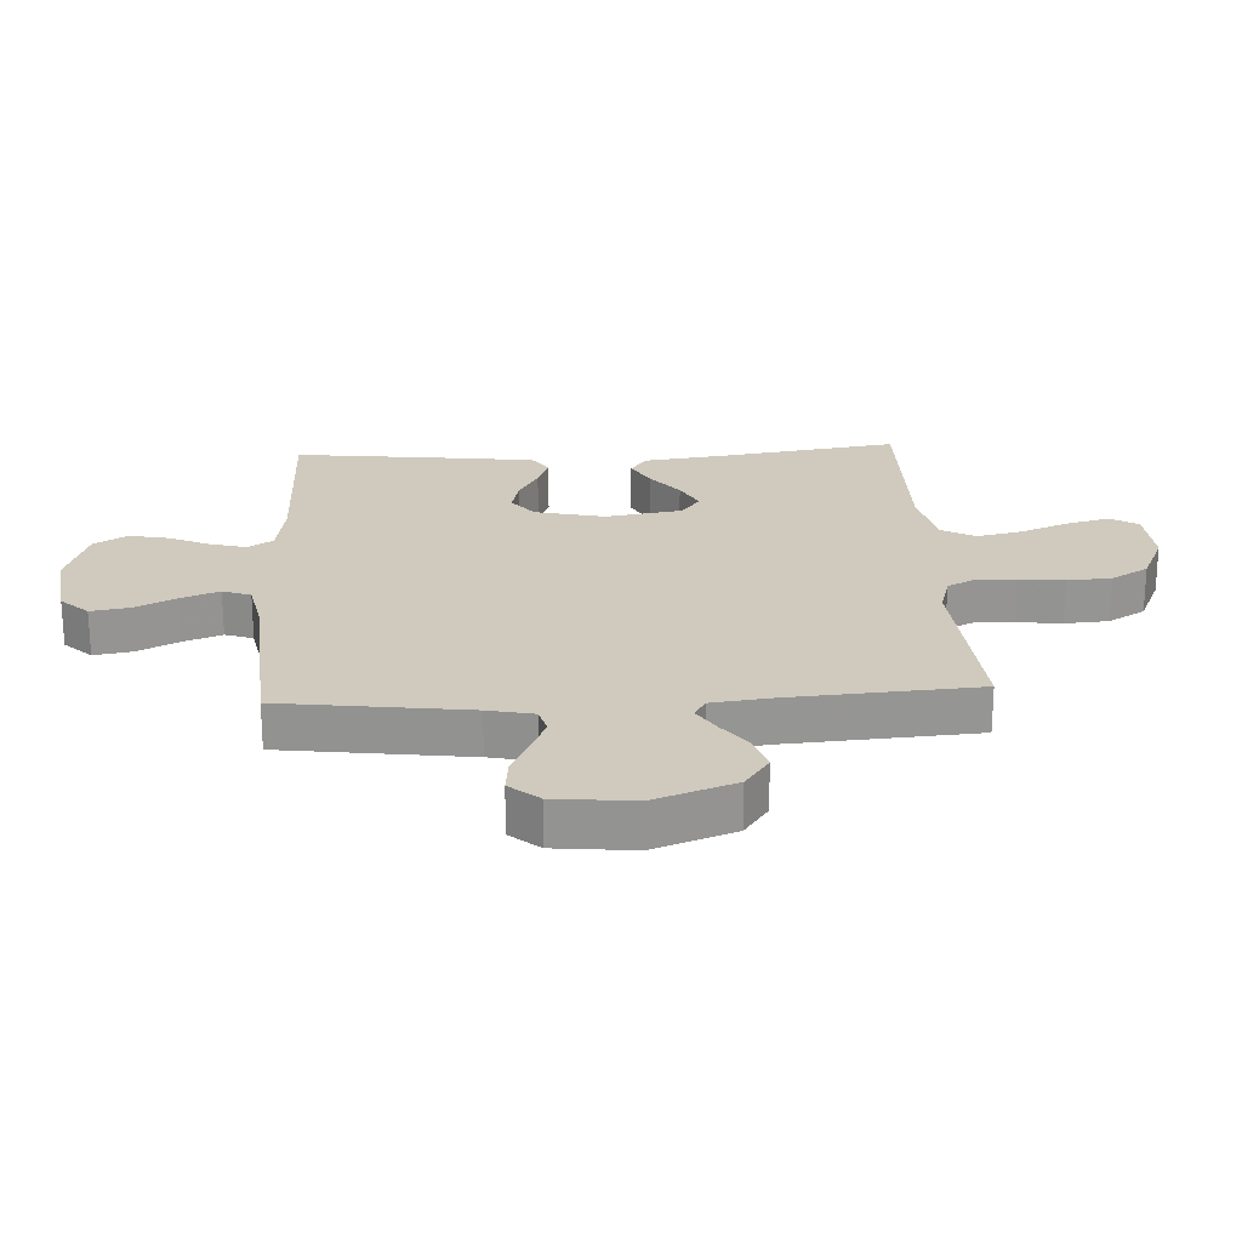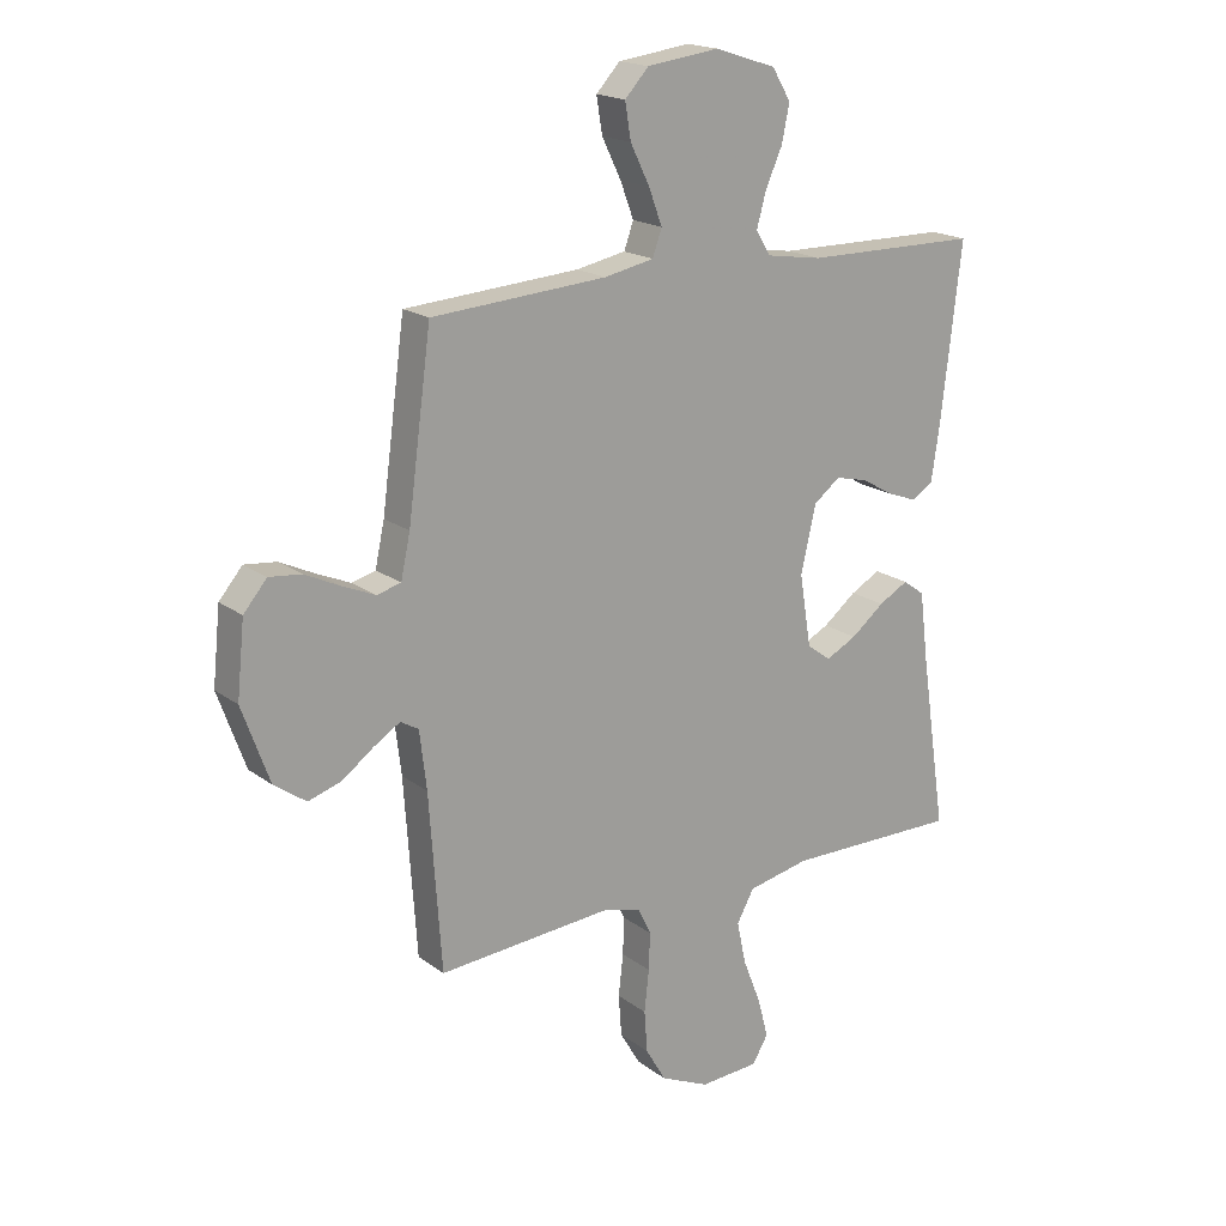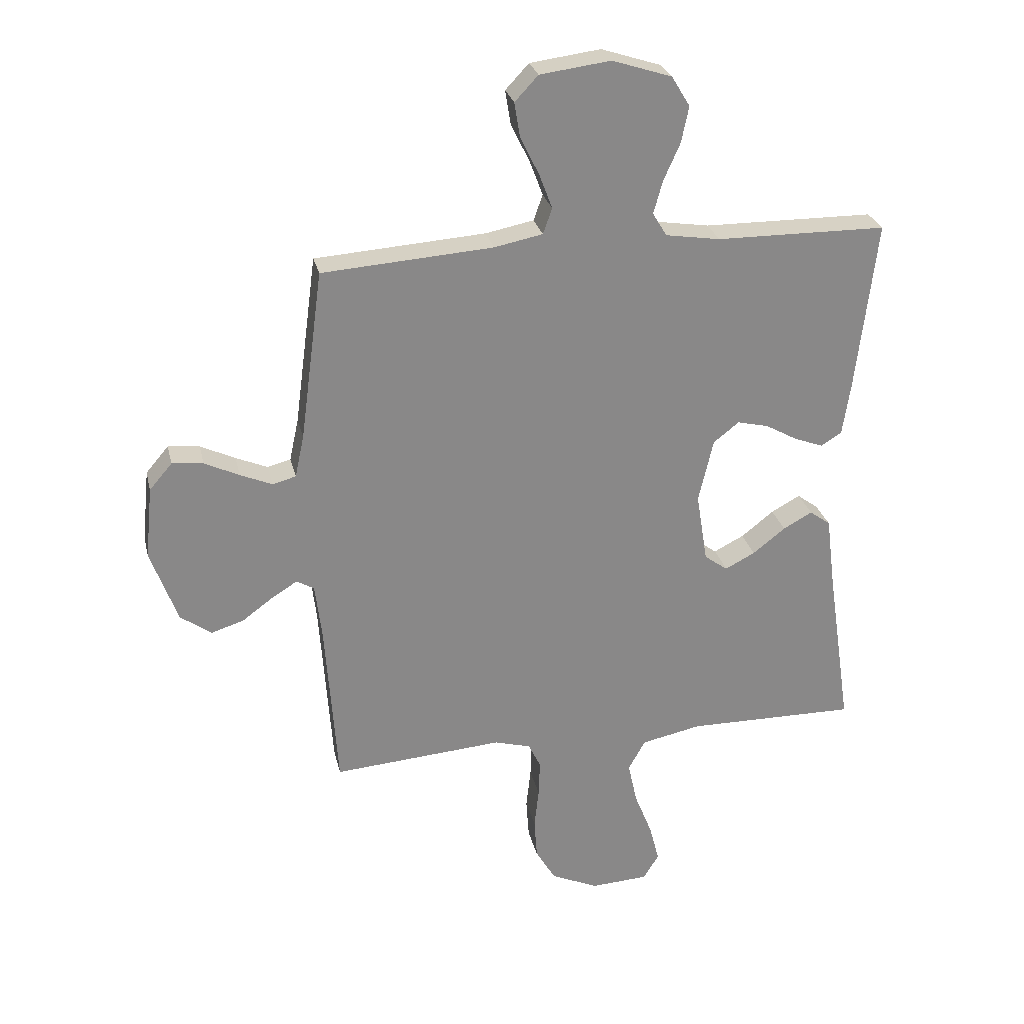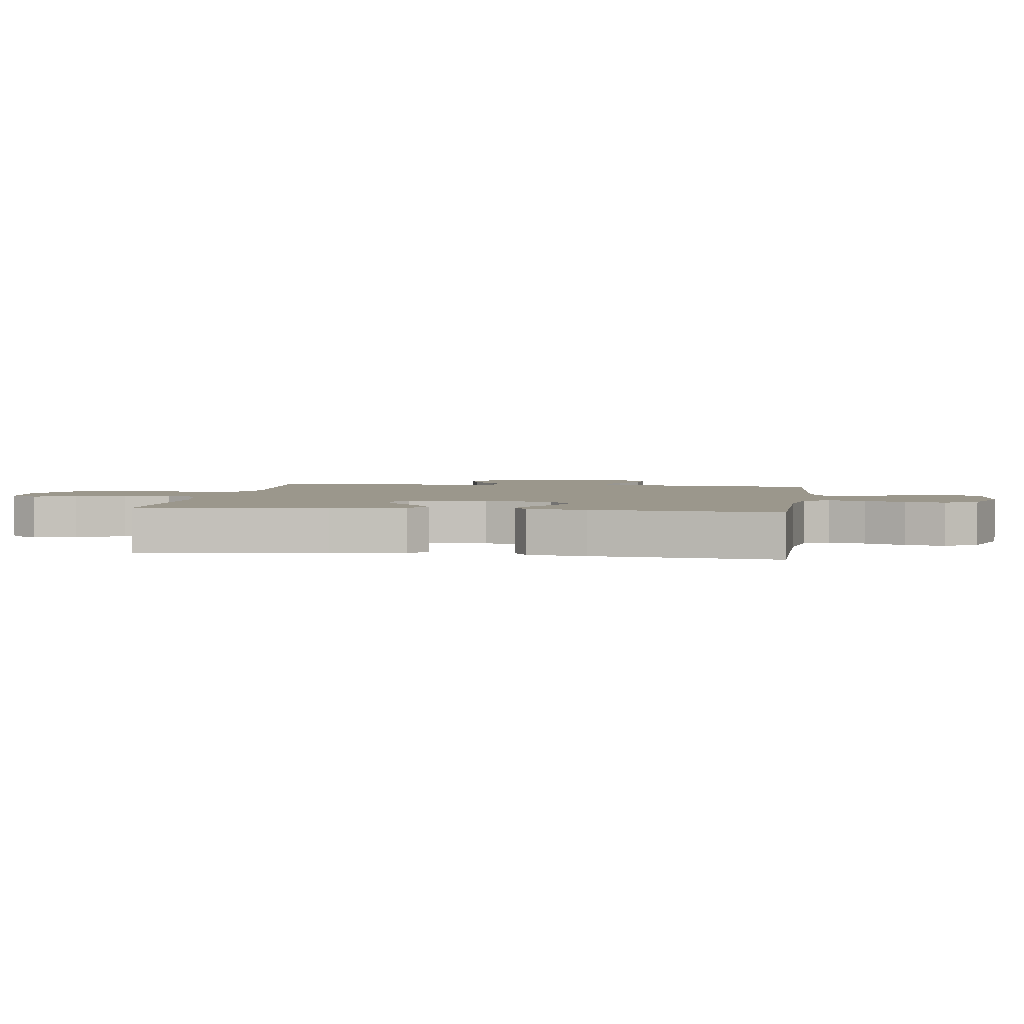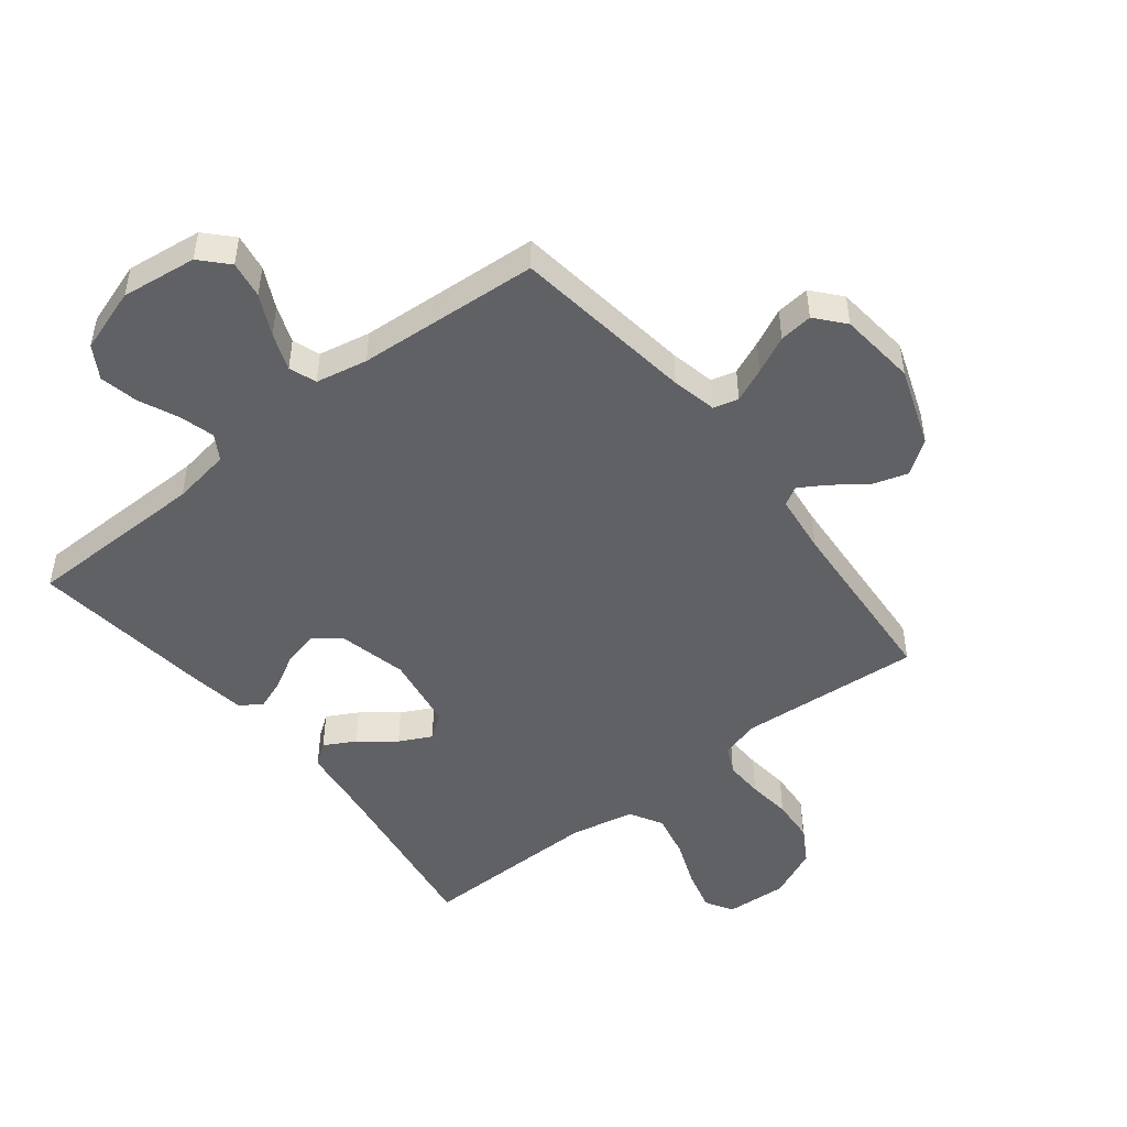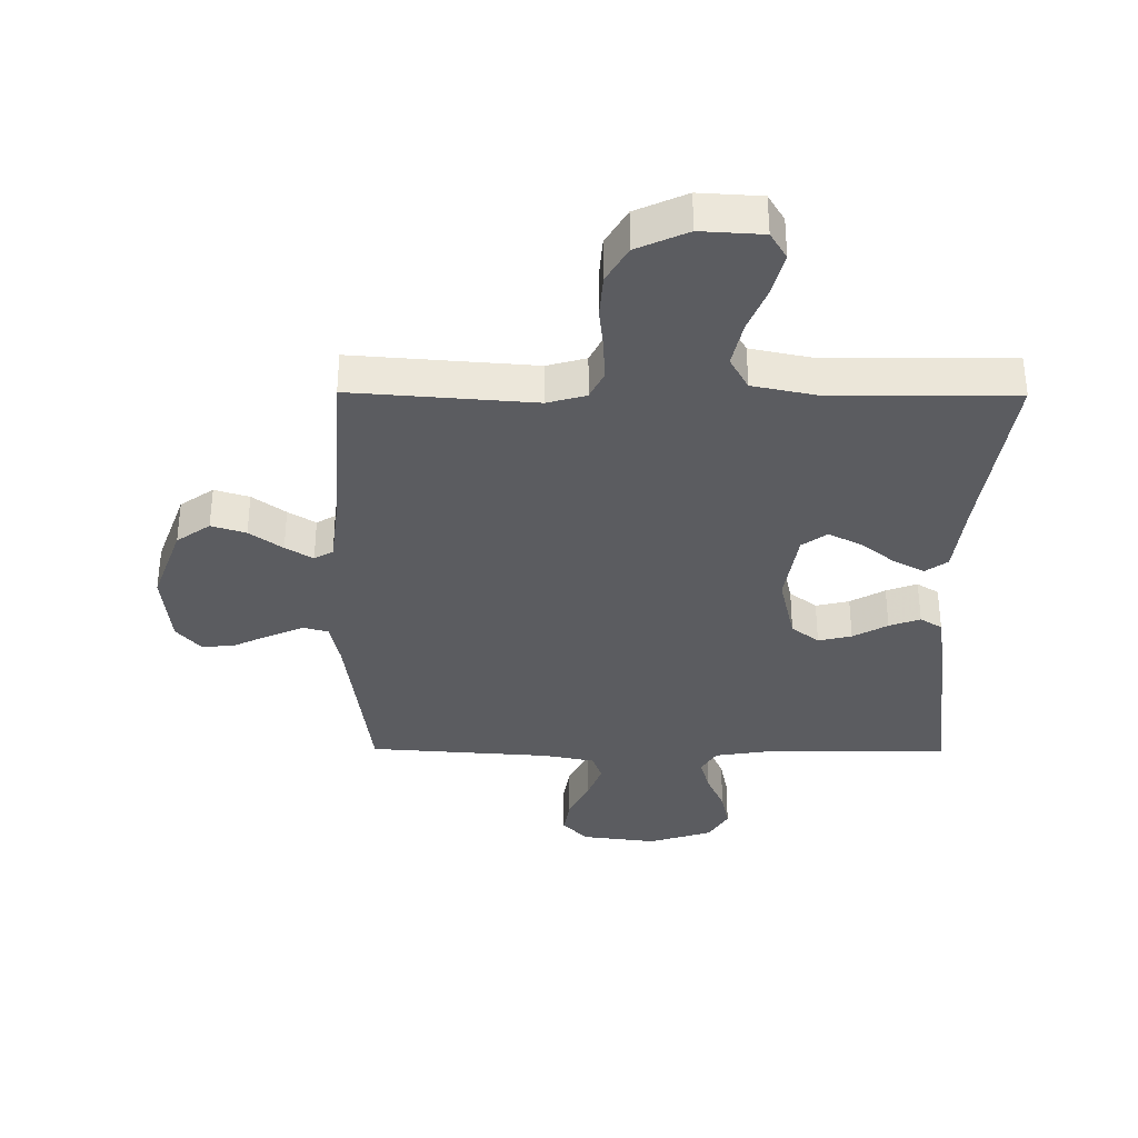
<metadata>
{"format":"obj","ext":"obj","renderer":"f3d","projection":"perspective","resolution":1024,"background":"white","views":[{"elev":23.0,"azim":86.9,"up":"+Y"},{"elev":18.5,"azim":144.1,"up":"+Z"},{"elev":27.3,"azim":167.3,"up":"+Z"},{"elev":2.8,"azim":-81.6,"up":"+Y"},{"elev":-48.4,"azim":38.3,"up":"+Y"},{"elev":-35.0,"azim":179.6,"up":"+Y"}]}
</metadata>
<code>
v -0.5 0.07 0.5
v -0.2 0.07 0.503
v -0.104 0.07 0.518
v -0.079 0.07 0.559
v -0.095 0.07 0.617
v -0.124 0.07 0.682
v -0.137 0.07 0.745
v -0.105 0.07 0.798
v 0 0.07 0.832
v 0.124 0.07 0.816
v 0.165 0.07 0.772
v 0.155 0.07 0.711
v 0.122 0.07 0.644
v 0.099 0.07 0.583
v 0.115 0.07 0.538
v 0.2 0.07 0.521
v 0.5 0.07 0.5
v 0.54 0.07 0.2
v 0.556 0.07 0.126
v 0.597 0.07 0.115
v 0.653 0.07 0.139
v 0.714 0.07 0.168
v 0.769 0.07 0.174
v 0.809 0.07 0.127
v 0.822 0.07 0
v 0.775 0.07 -0.13
v 0.72 0.07 -0.169
v 0.663 0.07 -0.151
v 0.609 0.07 -0.111
v 0.564 0.07 -0.083
v 0.533 0.07 -0.101
v 0.521 0.07 -0.2
v 0.5 0.07 -0.5
v 0.2 0.07 -0.477
v 0.136 0.07 -0.495
v 0.114 0.07 -0.54
v 0.116 0.07 -0.604
v 0.124 0.07 -0.676
v 0.119 0.07 -0.747
v 0.084 0.07 -0.807
v 0 0.07 -0.845
v -0.102 0.07 -0.839
v -0.129 0.07 -0.794
v -0.111 0.07 -0.725
v -0.08 0.07 -0.647
v -0.064 0.07 -0.573
v -0.094 0.07 -0.519
v -0.2 0.07 -0.497
v -0.5 0.07 -0.5
v -0.455 0.07 -0.2
v -0.44 0.07 -0.081
v -0.403 0.07 -0.054
v -0.352 0.07 -0.082
v -0.295 0.07 -0.127
v -0.242 0.07 -0.154
v -0.201 0.07 -0.124
v -0.181 0.07 0
v -0.207 0.07 0.112
v -0.252 0.07 0.147
v -0.307 0.07 0.134
v -0.364 0.07 0.102
v -0.415 0.07 0.083
v -0.451 0.07 0.106
v -0.465 0.07 0.2
v -0.5 0 0.5
v -0.2 0 0.503
v -0.104 0 0.518
v -0.079 0 0.559
v -0.095 0 0.617
v -0.124 0 0.682
v -0.137 0 0.745
v -0.105 0 0.798
v 0 0 0.832
v 0.124 0 0.816
v 0.165 0 0.772
v 0.155 0 0.711
v 0.122 0 0.644
v 0.099 0 0.583
v 0.115 0 0.538
v 0.2 0 0.521
v 0.5 0 0.5
v 0.54 0 0.2
v 0.556 0 0.126
v 0.597 0 0.115
v 0.653 0 0.139
v 0.714 0 0.168
v 0.769 0 0.174
v 0.809 0 0.127
v 0.822 0 0
v 0.775 0 -0.13
v 0.72 0 -0.169
v 0.663 0 -0.151
v 0.609 0 -0.111
v 0.564 0 -0.083
v 0.533 0 -0.101
v 0.521 0 -0.2
v 0.5 0 -0.5
v 0.2 0 -0.477
v 0.136 0 -0.495
v 0.114 0 -0.54
v 0.116 0 -0.604
v 0.124 0 -0.676
v 0.119 0 -0.747
v 0.084 0 -0.807
v 0 0 -0.845
v -0.102 0 -0.839
v -0.129 0 -0.794
v -0.111 0 -0.725
v -0.08 0 -0.647
v -0.064 0 -0.573
v -0.094 0 -0.519
v -0.2 0 -0.497
v -0.5 0 -0.5
v -0.455 0 -0.2
v -0.44 0 -0.081
v -0.403 0 -0.054
v -0.352 0 -0.082
v -0.295 0 -0.127
v -0.242 0 -0.154
v -0.201 0 -0.124
v -0.181 0 0
v -0.207 0 0.112
v -0.252 0 0.147
v -0.307 0 0.134
v -0.364 0 0.102
v -0.415 0 0.083
v -0.451 0 0.106
v -0.465 0 0.2
f 64 1 2
f 63 64 2
f 62 63 2
f 61 62 2
f 60 61 2
f 59 60 2 3
f 58 59 3 4
f 57 58 4
f 56 57 4
f 52 53 54
f 51 52 54
f 50 51 54
f 50 54 55
f 49 50 55
f 48 49 55
f 47 48 55 56
f 43 44 45
f 42 43 45
f 41 42 45
f 40 41 45
f 39 40 45
f 38 39 45
f 37 38 45
f 36 37 45 46
f 47 56 4
f 46 47 4
f 36 46 4
f 35 36 4
f 27 28 29
f 26 27 29
f 25 26 29
f 24 25 29
f 23 24 29
f 22 23 29
f 21 22 29
f 20 21 29 30
f 19 20 30 31
f 16 17 18
f 19 31 32
f 18 19 32
f 16 18 32
f 15 16 32
f 11 12 13
f 10 11 13
f 9 10 13
f 8 9 13
f 7 8 13
f 6 7 13
f 5 6 13
f 4 5 13 14
f 4 14 15
f 35 4 15
f 34 35 15
f 15 32 33 34
f 66 65 128
f 66 128 127
f 66 127 126
f 66 126 125
f 66 125 124
f 67 66 124 123
f 68 67 123 122
f 68 122 121
f 68 121 120
f 118 117 116
f 118 116 115
f 118 115 114
f 119 118 114
f 119 114 113
f 119 113 112
f 120 119 112 111
f 109 108 107
f 109 107 106
f 109 106 105
f 109 105 104
f 109 104 103
f 109 103 102
f 109 102 101
f 110 109 101 100
f 68 120 111
f 68 111 110
f 68 110 100
f 68 100 99
f 93 92 91
f 93 91 90
f 93 90 89
f 93 89 88
f 93 88 87
f 93 87 86
f 93 86 85
f 94 93 85 84
f 95 94 84 83
f 82 81 80
f 96 95 83
f 96 83 82
f 96 82 80
f 96 80 79
f 77 76 75
f 77 75 74
f 77 74 73
f 77 73 72
f 77 72 71
f 77 71 70
f 77 70 69
f 78 77 69 68
f 79 78 68
f 79 68 99
f 79 99 98
f 98 97 96 79
f 1 65 66 2
f 2 66 67 3
f 3 67 68 4
f 4 68 69 5
f 5 69 70 6
f 6 70 71 7
f 7 71 72 8
f 8 72 73 9
f 9 73 74 10
f 10 74 75 11
f 11 75 76 12
f 12 76 77 13
f 13 77 78 14
f 14 78 79 15
f 15 79 80 16
f 16 80 81 17
f 17 81 82 18
f 18 82 83 19
f 19 83 84 20
f 20 84 85 21
f 21 85 86 22
f 22 86 87 23
f 23 87 88 24
f 24 88 89 25
f 25 89 90 26
f 26 90 91 27
f 27 91 92 28
f 28 92 93 29
f 29 93 94 30
f 30 94 95 31
f 31 95 96 32
f 32 96 97 33
f 33 97 98 34
f 34 98 99 35
f 35 99 100 36
f 36 100 101 37
f 37 101 102 38
f 38 102 103 39
f 39 103 104 40
f 40 104 105 41
f 41 105 106 42
f 42 106 107 43
f 43 107 108 44
f 44 108 109 45
f 45 109 110 46
f 46 110 111 47
f 47 111 112 48
f 48 112 113 49
f 49 113 114 50
f 50 114 115 51
f 51 115 116 52
f 52 116 117 53
f 53 117 118 54
f 54 118 119 55
f 55 119 120 56
f 56 120 121 57
f 57 121 122 58
f 58 122 123 59
f 59 123 124 60
f 60 124 125 61
f 61 125 126 62
f 62 126 127 63
f 63 127 128 64
f 64 128 65 1

</code>
